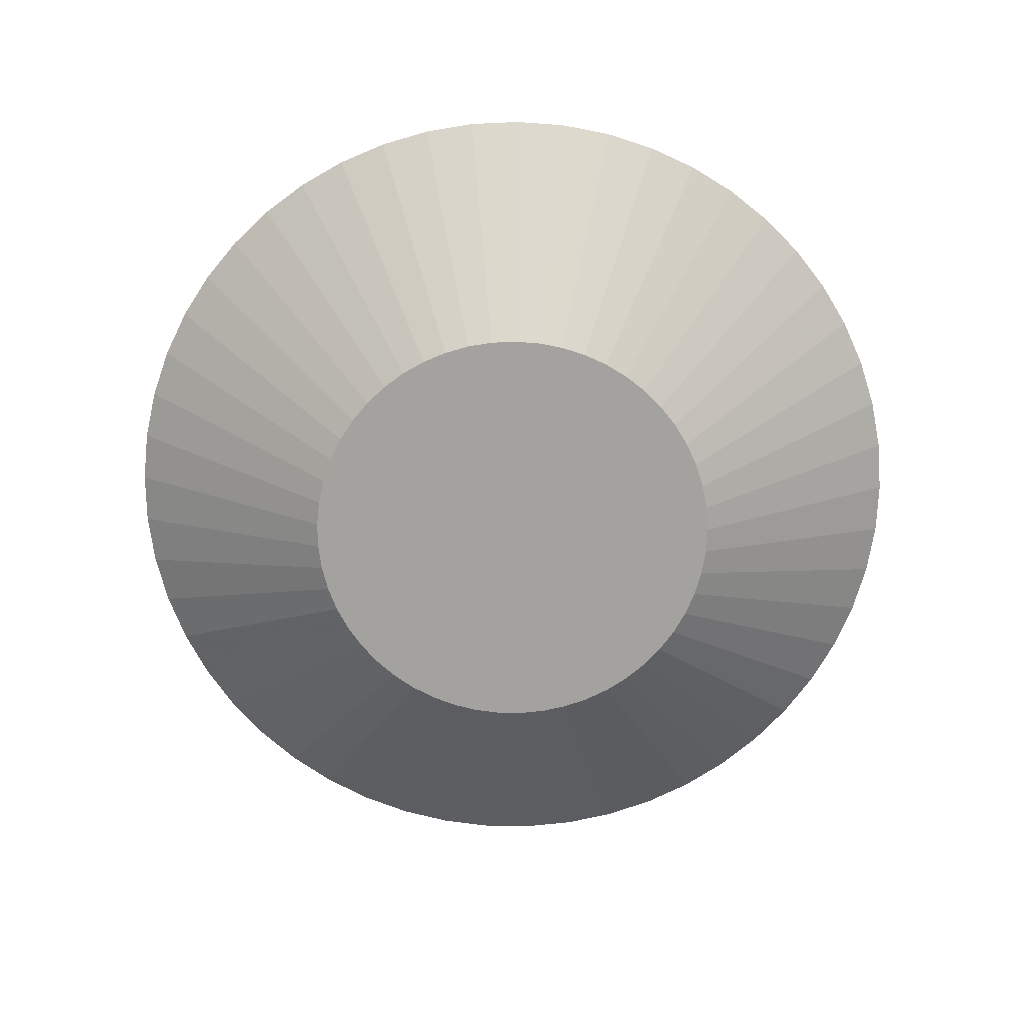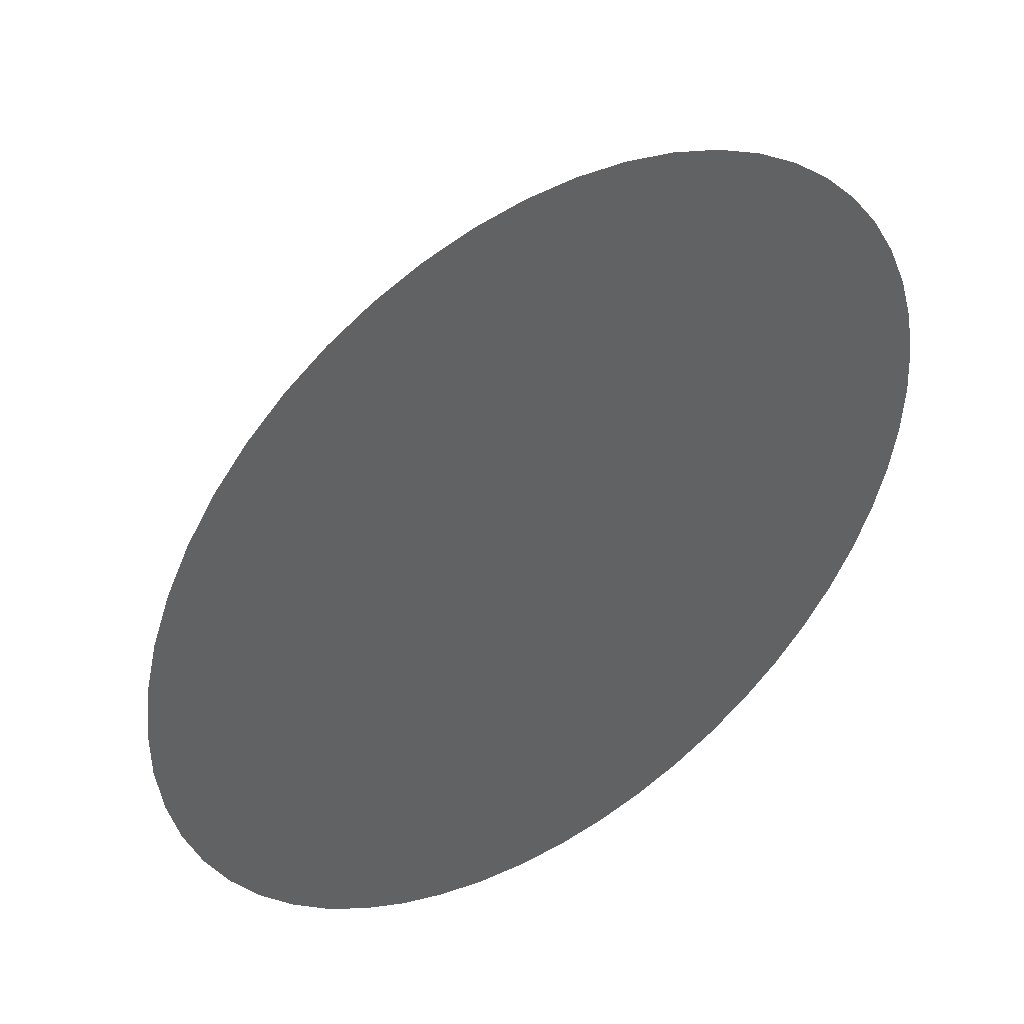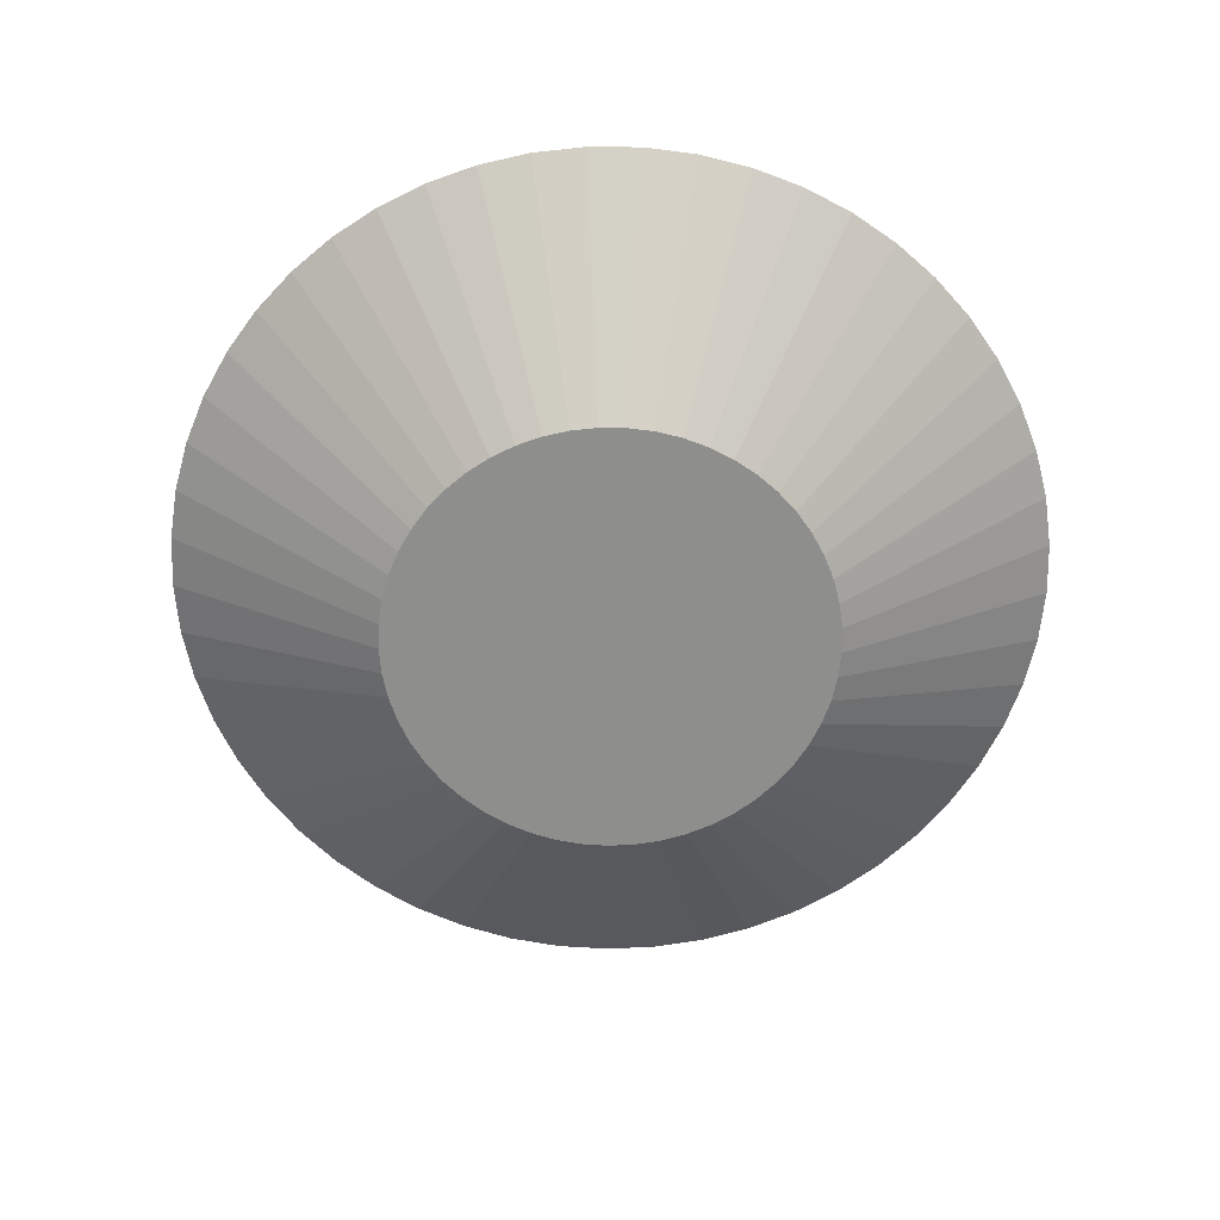
<metadata>
{"format":"obj","ext":"obj","renderer":"f3d","projection":"perspective","resolution":1024,"background":"white","views":[{"elev":-72.6,"azim":163.9,"up":"+Z"},{"elev":43.4,"azim":-34.2,"up":"+Y"},{"elev":-64.9,"azim":140.4,"up":"+Z"}]}
</metadata>
<code>
v 2.158e-18 4.046e-18 0.1733
v 2.158e-18 4.046e-18 -0.1733
v 0.9849 4.046e-18 0.1733
v 0.978 0.1165 0.1733
v 0.9573 0.2313 0.1733
v 0.9232 0.3429 0.1733
v 0.8762 0.4497 0.1733
v 0.8169 0.5502 0.1733
v 0.746 0.6429 0.1733
v 0.6648 0.7267 0.1733
v 0.5742 0.8002 0.1733
v 0.4755 0.8625 0.1733
v 0.3701 0.9127 0.1733
v 0.2596 0.95 0.1733
v 0.1454 0.9741 0.1733
v 0.02918 0.9844 0.1733
v -0.08745 0.981 0.1733
v -0.2029 0.9637 0.1733
v -0.3154 0.933 0.1733
v -0.4236 0.8891 0.1733
v -0.5257 0.8328 0.1733
v -0.6206 0.7648 0.1733
v -0.7066 0.686 0.1733
v -0.7828 0.5976 0.1733
v -0.848 0.5008 0.1733
v -0.9013 0.397 0.1733
v -0.9419 0.2876 0.1733
v -0.9693 0.1742 0.1733
v -0.9831 0.05834 0.1733
v -0.9831 -0.05834 0.1733
v -0.9693 -0.1742 0.1733
v -0.9419 -0.2876 0.1733
v -0.9013 -0.397 0.1733
v -0.848 -0.5008 0.1733
v -0.7828 -0.5976 0.1733
v -0.7066 -0.686 0.1733
v -0.6206 -0.7648 0.1733
v -0.5257 -0.8328 0.1733
v -0.4236 -0.8891 0.1733
v -0.3154 -0.933 0.1733
v -0.2029 -0.9637 0.1733
v -0.08745 -0.981 0.1733
v 0.02918 -0.9844 0.1733
v 0.1454 -0.9741 0.1733
v 0.2596 -0.95 0.1733
v 0.3701 -0.9127 0.1733
v 0.4755 -0.8625 0.1733
v 0.5742 -0.8002 0.1733
v 0.6648 -0.7267 0.1733
v 0.746 -0.6429 0.1733
v 0.8169 -0.5502 0.1733
v 0.8762 -0.4497 0.1733
v 0.9232 -0.3429 0.1733
v 0.9573 -0.2313 0.1733
v 0.978 -0.1165 0.1733
v 0.8864 4.046e-18 0.104
v 0.8802 0.1048 0.104
v 0.8616 0.2082 0.104
v 0.8309 0.3086 0.104
v 0.7886 0.4047 0.104
v 0.7352 0.4952 0.104
v 0.6714 0.5786 0.104
v 0.5983 0.654 0.104
v 0.5167 0.7202 0.104
v 0.4279 0.7762 0.104
v 0.3331 0.8214 0.104
v 0.2336 0.855 0.104
v 0.1309 0.8767 0.104
v 0.02627 0.886 0.104
v -0.07871 0.8829 0.104
v -0.1826 0.8674 0.104
v -0.2839 0.8397 0.104
v -0.3812 0.8002 0.104
v -0.4732 0.7495 0.104
v -0.5585 0.6883 0.104
v -0.636 0.6174 0.104
v -0.7045 0.5379 0.104
v -0.7632 0.4508 0.104
v -0.8112 0.3573 0.104
v -0.8477 0.2589 0.104
v -0.8724 0.1568 0.104
v -0.8848 0.05251 0.104
v -0.8848 -0.05251 0.104
v -0.8724 -0.1568 0.104
v -0.8477 -0.2589 0.104
v -0.8112 -0.3573 0.104
v -0.7632 -0.4508 0.104
v -0.7045 -0.5379 0.104
v -0.636 -0.6174 0.104
v -0.5585 -0.6883 0.104
v -0.4732 -0.7495 0.104
v -0.3812 -0.8002 0.104
v -0.2839 -0.8397 0.104
v -0.1826 -0.8674 0.104
v -0.07871 -0.8829 0.104
v 0.02627 -0.886 0.104
v 0.1309 -0.8767 0.104
v 0.2336 -0.855 0.104
v 0.3331 -0.8214 0.104
v 0.4279 -0.7762 0.104
v 0.5167 -0.7202 0.104
v 0.5983 -0.654 0.104
v 0.6714 -0.5786 0.104
v 0.7352 -0.4952 0.104
v 0.7886 -0.4047 0.104
v 0.8309 -0.3086 0.104
v 0.8616 -0.2082 0.104
v 0.8802 -0.1048 0.104
v 0.7879 4.046e-18 0.03466
v 0.7824 0.09319 0.03466
v 0.7659 0.1851 0.03466
v 0.7386 0.2743 0.03466
v 0.701 0.3598 0.03466
v 0.6535 0.4402 0.03466
v 0.5968 0.5144 0.03466
v 0.5318 0.5813 0.03466
v 0.4593 0.6402 0.03466
v 0.3804 0.69 0.03466
v 0.2961 0.7301 0.03466
v 0.2077 0.76 0.03466
v 0.1163 0.7793 0.03466
v 0.02335 0.7875 0.03466
v -0.06996 0.7848 0.03466
v -0.1623 0.771 0.03466
v -0.2523 0.7464 0.03466
v -0.3388 0.7113 0.03466
v -0.4206 0.6662 0.03466
v -0.4964 0.6118 0.03466
v -0.5653 0.5488 0.03466
v -0.6263 0.4781 0.03466
v -0.6784 0.4007 0.03466
v -0.721 0.3176 0.03466
v -0.7535 0.2301 0.03466
v -0.7755 0.1394 0.03466
v -0.7865 0.04668 0.03466
v -0.7865 -0.04668 0.03466
v -0.7755 -0.1394 0.03466
v -0.7535 -0.2301 0.03466
v -0.721 -0.3176 0.03466
v -0.6784 -0.4007 0.03466
v -0.6263 -0.4781 0.03466
v -0.5653 -0.5488 0.03466
v -0.4964 -0.6118 0.03466
v -0.4206 -0.6662 0.03466
v -0.3388 -0.7113 0.03466
v -0.2523 -0.7464 0.03466
v -0.1623 -0.771 0.03466
v -0.06996 -0.7848 0.03466
v 0.02335 -0.7875 0.03466
v 0.1163 -0.7793 0.03466
v 0.2077 -0.76 0.03466
v 0.2961 -0.7301 0.03466
v 0.3804 -0.69 0.03466
v 0.4593 -0.6402 0.03466
v 0.5318 -0.5813 0.03466
v 0.5968 -0.5144 0.03466
v 0.6535 -0.4402 0.03466
v 0.701 -0.3598 0.03466
v 0.7386 -0.2743 0.03466
v 0.7659 -0.1851 0.03466
v 0.7824 -0.09319 0.03466
v 0.6894 4.046e-18 -0.03466
v 0.6846 0.08154 -0.03466
v 0.6701 0.1619 -0.03466
v 0.6463 0.2401 -0.03466
v 0.6133 0.3148 -0.03466
v 0.5718 0.3851 -0.03466
v 0.5222 0.4501 -0.03466
v 0.4653 0.5087 -0.03466
v 0.4019 0.5601 -0.03466
v 0.3328 0.6037 -0.03466
v 0.2591 0.6389 -0.03466
v 0.1817 0.665 -0.03466
v 0.1018 0.6819 -0.03466
v 0.02043 0.6891 -0.03466
v -0.06122 0.6867 -0.03466
v -0.142 0.6746 -0.03466
v -0.2208 0.6531 -0.03466
v -0.2965 0.6224 -0.03466
v -0.368 0.583 -0.03466
v -0.4344 0.5353 -0.03466
v -0.4947 0.4802 -0.03466
v -0.548 0.4183 -0.03466
v -0.5936 0.3506 -0.03466
v -0.6309 0.2779 -0.03466
v -0.6593 0.2013 -0.03466
v -0.6785 0.1219 -0.03466
v -0.6882 0.04084 -0.03466
v -0.6882 -0.04084 -0.03466
v -0.6785 -0.1219 -0.03466
v -0.6593 -0.2013 -0.03466
v -0.6309 -0.2779 -0.03466
v -0.5936 -0.3506 -0.03466
v -0.548 -0.4183 -0.03466
v -0.4947 -0.4802 -0.03466
v -0.4344 -0.5353 -0.03466
v -0.368 -0.583 -0.03466
v -0.2965 -0.6224 -0.03466
v -0.2208 -0.6531 -0.03466
v -0.142 -0.6746 -0.03466
v -0.06122 -0.6867 -0.03466
v 0.02043 -0.6891 -0.03466
v 0.1018 -0.6819 -0.03466
v 0.1817 -0.665 -0.03466
v 0.2591 -0.6389 -0.03466
v 0.3328 -0.6037 -0.03466
v 0.4019 -0.5601 -0.03466
v 0.4653 -0.5087 -0.03466
v 0.5222 -0.4501 -0.03466
v 0.5718 -0.3851 -0.03466
v 0.6133 -0.3148 -0.03466
v 0.6463 -0.2401 -0.03466
v 0.6701 -0.1619 -0.03466
v 0.6846 -0.08154 -0.03466
v 0.5909 4.046e-18 -0.104
v 0.5868 0.06989 -0.104
v 0.5744 0.1388 -0.104
v 0.5539 0.2058 -0.104
v 0.5257 0.2698 -0.104
v 0.4901 0.3301 -0.104
v 0.4476 0.3858 -0.104
v 0.3989 0.436 -0.104
v 0.3445 0.4801 -0.104
v 0.2853 0.5175 -0.104
v 0.2221 0.5476 -0.104
v 0.1558 0.57 -0.104
v 0.08725 0.5844 -0.104
v 0.01751 0.5907 -0.104
v -0.05247 0.5886 -0.104
v -0.1217 0.5782 -0.104
v -0.1893 0.5598 -0.104
v -0.2541 0.5335 -0.104
v -0.3154 0.4997 -0.104
v -0.3723 0.4589 -0.104
v -0.424 0.4116 -0.104
v -0.4697 0.3586 -0.104
v -0.5088 0.3005 -0.104
v -0.5408 0.2382 -0.104
v -0.5652 0.1726 -0.104
v -0.5816 0.1045 -0.104
v -0.5899 0.03501 -0.104
v -0.5899 -0.03501 -0.104
v -0.5816 -0.1045 -0.104
v -0.5652 -0.1726 -0.104
v -0.5408 -0.2382 -0.104
v -0.5088 -0.3005 -0.104
v -0.4697 -0.3586 -0.104
v -0.424 -0.4116 -0.104
v -0.3723 -0.4589 -0.104
v -0.3154 -0.4997 -0.104
v -0.2541 -0.5335 -0.104
v -0.1893 -0.5598 -0.104
v -0.1217 -0.5782 -0.104
v -0.05247 -0.5886 -0.104
v 0.01751 -0.5907 -0.104
v 0.08725 -0.5844 -0.104
v 0.1558 -0.57 -0.104
v 0.2221 -0.5476 -0.104
v 0.2853 -0.5175 -0.104
v 0.3445 -0.4801 -0.104
v 0.3989 -0.436 -0.104
v 0.4476 -0.3858 -0.104
v 0.4901 -0.3301 -0.104
v 0.5257 -0.2698 -0.104
v 0.5539 -0.2058 -0.104
v 0.5744 -0.1388 -0.104
v 0.5868 -0.06989 -0.104
v 0.4924 4.046e-18 -0.1733
v 0.489 0.05824 -0.1733
v 0.4787 0.1157 -0.1733
v 0.4616 0.1715 -0.1733
v 0.4381 0.2249 -0.1733
v 0.4084 0.2751 -0.1733
v 0.373 0.3215 -0.1733
v 0.3324 0.3633 -0.1733
v 0.2871 0.4001 -0.1733
v 0.2377 0.4312 -0.1733
v 0.1851 0.4563 -0.1733
v 0.1298 0.475 -0.1733
v 0.07271 0.487 -0.1733
v 0.01459 0.4922 -0.1733
v -0.04373 0.4905 -0.1733
v -0.1014 0.4819 -0.1733
v -0.1577 0.4665 -0.1733
v -0.2118 0.4446 -0.1733
v -0.2629 0.4164 -0.1733
v -0.3103 0.3824 -0.1733
v -0.3533 0.343 -0.1733
v -0.3914 0.2988 -0.1733
v -0.424 0.2504 -0.1733
v -0.4506 0.1985 -0.1733
v -0.471 0.1438 -0.1733
v -0.4847 0.08711 -0.1733
v -0.4916 0.02917 -0.1733
v -0.4916 -0.02917 -0.1733
v -0.4847 -0.08711 -0.1733
v -0.471 -0.1438 -0.1733
v -0.4506 -0.1985 -0.1733
v -0.424 -0.2504 -0.1733
v -0.3914 -0.2988 -0.1733
v -0.3533 -0.343 -0.1733
v -0.3103 -0.3824 -0.1733
v -0.2629 -0.4164 -0.1733
v -0.2118 -0.4446 -0.1733
v -0.1577 -0.4665 -0.1733
v -0.1014 -0.4819 -0.1733
v -0.04373 -0.4905 -0.1733
v 0.01459 -0.4922 -0.1733
v 0.07271 -0.487 -0.1733
v 0.1298 -0.475 -0.1733
v 0.1851 -0.4563 -0.1733
v 0.2377 -0.4312 -0.1733
v 0.2871 -0.4001 -0.1733
v 0.3324 -0.3633 -0.1733
v 0.373 -0.3215 -0.1733
v 0.4084 -0.2751 -0.1733
v 0.4381 -0.2249 -0.1733
v 0.4616 -0.1715 -0.1733
v 0.4787 -0.1157 -0.1733
v 0.489 -0.05824 -0.1733
f 1 3 4
f 2 269 268
f 1 4 5
f 2 270 269
f 1 5 6
f 2 271 270
f 1 6 7
f 2 272 271
f 1 7 8
f 2 273 272
f 1 8 9
f 2 274 273
f 1 9 10
f 2 275 274
f 1 10 11
f 2 276 275
f 1 11 12
f 2 277 276
f 1 12 13
f 2 278 277
f 1 13 14
f 2 279 278
f 1 14 15
f 2 280 279
f 1 15 16
f 2 281 280
f 1 16 17
f 2 282 281
f 1 17 18
f 2 283 282
f 1 18 19
f 2 284 283
f 1 19 20
f 2 285 284
f 1 20 21
f 2 286 285
f 1 21 22
f 2 287 286
f 1 22 23
f 2 288 287
f 1 23 24
f 2 289 288
f 1 24 25
f 2 290 289
f 1 25 26
f 2 291 290
f 1 26 27
f 2 292 291
f 1 27 28
f 2 293 292
f 1 28 29
f 2 294 293
f 1 29 30
f 2 295 294
f 1 30 31
f 2 296 295
f 1 31 32
f 2 297 296
f 1 32 33
f 2 298 297
f 1 33 34
f 2 299 298
f 1 34 35
f 2 300 299
f 1 35 36
f 2 301 300
f 1 36 37
f 2 302 301
f 1 37 38
f 2 303 302
f 1 38 39
f 2 304 303
f 1 39 40
f 2 305 304
f 1 40 41
f 2 306 305
f 1 41 42
f 2 307 306
f 1 42 43
f 2 308 307
f 1 43 44
f 2 309 308
f 1 44 45
f 2 310 309
f 1 45 46
f 2 311 310
f 1 46 47
f 2 312 311
f 1 47 48
f 2 313 312
f 1 48 49
f 2 314 313
f 1 49 50
f 2 315 314
f 1 50 51
f 2 316 315
f 1 51 52
f 2 317 316
f 1 52 53
f 2 318 317
f 1 53 54
f 2 319 318
f 1 54 55
f 2 320 319
f 1 55 3
f 2 268 320
f 56 4 3
f 56 57 4
f 57 5 4
f 57 58 5
f 58 6 5
f 58 59 6
f 59 7 6
f 59 60 7
f 60 8 7
f 60 61 8
f 61 9 8
f 61 62 9
f 62 10 9
f 62 63 10
f 63 11 10
f 63 64 11
f 64 12 11
f 64 65 12
f 65 13 12
f 65 66 13
f 66 14 13
f 66 67 14
f 67 15 14
f 67 68 15
f 68 16 15
f 68 69 16
f 69 17 16
f 69 70 17
f 70 18 17
f 70 71 18
f 71 19 18
f 71 72 19
f 72 20 19
f 72 73 20
f 73 21 20
f 73 74 21
f 74 22 21
f 74 75 22
f 75 23 22
f 75 76 23
f 76 24 23
f 76 77 24
f 77 25 24
f 77 78 25
f 78 26 25
f 78 79 26
f 79 27 26
f 79 80 27
f 80 28 27
f 80 81 28
f 81 29 28
f 81 82 29
f 82 30 29
f 82 83 30
f 83 31 30
f 83 84 31
f 84 32 31
f 84 85 32
f 85 33 32
f 85 86 33
f 86 34 33
f 86 87 34
f 87 35 34
f 87 88 35
f 88 36 35
f 88 89 36
f 89 37 36
f 89 90 37
f 90 38 37
f 90 91 38
f 91 39 38
f 91 92 39
f 92 40 39
f 92 93 40
f 93 41 40
f 93 94 41
f 94 42 41
f 94 95 42
f 95 43 42
f 95 96 43
f 96 44 43
f 96 97 44
f 97 45 44
f 97 98 45
f 98 46 45
f 98 99 46
f 99 47 46
f 99 100 47
f 100 48 47
f 100 101 48
f 101 49 48
f 101 102 49
f 102 50 49
f 102 103 50
f 103 51 50
f 103 104 51
f 104 52 51
f 104 105 52
f 105 53 52
f 105 106 53
f 106 54 53
f 106 107 54
f 107 55 54
f 107 108 55
f 108 3 55
f 108 56 3
f 109 57 56
f 109 110 57
f 110 58 57
f 110 111 58
f 111 59 58
f 111 112 59
f 112 60 59
f 112 113 60
f 113 61 60
f 113 114 61
f 114 62 61
f 114 115 62
f 115 63 62
f 115 116 63
f 116 64 63
f 116 117 64
f 117 65 64
f 117 118 65
f 118 66 65
f 118 119 66
f 119 67 66
f 119 120 67
f 120 68 67
f 120 121 68
f 121 69 68
f 121 122 69
f 122 70 69
f 122 123 70
f 123 71 70
f 123 124 71
f 124 72 71
f 124 125 72
f 125 73 72
f 125 126 73
f 126 74 73
f 126 127 74
f 127 75 74
f 127 128 75
f 128 76 75
f 128 129 76
f 129 77 76
f 129 130 77
f 130 78 77
f 130 131 78
f 131 79 78
f 131 132 79
f 132 80 79
f 132 133 80
f 133 81 80
f 133 134 81
f 134 82 81
f 134 135 82
f 135 83 82
f 135 136 83
f 136 84 83
f 136 137 84
f 137 85 84
f 137 138 85
f 138 86 85
f 138 139 86
f 139 87 86
f 139 140 87
f 140 88 87
f 140 141 88
f 141 89 88
f 141 142 89
f 142 90 89
f 142 143 90
f 143 91 90
f 143 144 91
f 144 92 91
f 144 145 92
f 145 93 92
f 145 146 93
f 146 94 93
f 146 147 94
f 147 95 94
f 147 148 95
f 148 96 95
f 148 149 96
f 149 97 96
f 149 150 97
f 150 98 97
f 150 151 98
f 151 99 98
f 151 152 99
f 152 100 99
f 152 153 100
f 153 101 100
f 153 154 101
f 154 102 101
f 154 155 102
f 155 103 102
f 155 156 103
f 156 104 103
f 156 157 104
f 157 105 104
f 157 158 105
f 158 106 105
f 158 159 106
f 159 107 106
f 159 160 107
f 160 108 107
f 160 161 108
f 161 56 108
f 161 109 56
f 162 110 109
f 162 163 110
f 163 111 110
f 163 164 111
f 164 112 111
f 164 165 112
f 165 113 112
f 165 166 113
f 166 114 113
f 166 167 114
f 167 115 114
f 167 168 115
f 168 116 115
f 168 169 116
f 169 117 116
f 169 170 117
f 170 118 117
f 170 171 118
f 171 119 118
f 171 172 119
f 172 120 119
f 172 173 120
f 173 121 120
f 173 174 121
f 174 122 121
f 174 175 122
f 175 123 122
f 175 176 123
f 176 124 123
f 176 177 124
f 177 125 124
f 177 178 125
f 178 126 125
f 178 179 126
f 179 127 126
f 179 180 127
f 180 128 127
f 180 181 128
f 181 129 128
f 181 182 129
f 182 130 129
f 182 183 130
f 183 131 130
f 183 184 131
f 184 132 131
f 184 185 132
f 185 133 132
f 185 186 133
f 186 134 133
f 186 187 134
f 187 135 134
f 187 188 135
f 188 136 135
f 188 189 136
f 189 137 136
f 189 190 137
f 190 138 137
f 190 191 138
f 191 139 138
f 191 192 139
f 192 140 139
f 192 193 140
f 193 141 140
f 193 194 141
f 194 142 141
f 194 195 142
f 195 143 142
f 195 196 143
f 196 144 143
f 196 197 144
f 197 145 144
f 197 198 145
f 198 146 145
f 198 199 146
f 199 147 146
f 199 200 147
f 200 148 147
f 200 201 148
f 201 149 148
f 201 202 149
f 202 150 149
f 202 203 150
f 203 151 150
f 203 204 151
f 204 152 151
f 204 205 152
f 205 153 152
f 205 206 153
f 206 154 153
f 206 207 154
f 207 155 154
f 207 208 155
f 208 156 155
f 208 209 156
f 209 157 156
f 209 210 157
f 210 158 157
f 210 211 158
f 211 159 158
f 211 212 159
f 212 160 159
f 212 213 160
f 213 161 160
f 213 214 161
f 214 109 161
f 214 162 109
f 215 163 162
f 215 216 163
f 216 164 163
f 216 217 164
f 217 165 164
f 217 218 165
f 218 166 165
f 218 219 166
f 219 167 166
f 219 220 167
f 220 168 167
f 220 221 168
f 221 169 168
f 221 222 169
f 222 170 169
f 222 223 170
f 223 171 170
f 223 224 171
f 224 172 171
f 224 225 172
f 225 173 172
f 225 226 173
f 226 174 173
f 226 227 174
f 227 175 174
f 227 228 175
f 228 176 175
f 228 229 176
f 229 177 176
f 229 230 177
f 230 178 177
f 230 231 178
f 231 179 178
f 231 232 179
f 232 180 179
f 232 233 180
f 233 181 180
f 233 234 181
f 234 182 181
f 234 235 182
f 235 183 182
f 235 236 183
f 236 184 183
f 236 237 184
f 237 185 184
f 237 238 185
f 238 186 185
f 238 239 186
f 239 187 186
f 239 240 187
f 240 188 187
f 240 241 188
f 241 189 188
f 241 242 189
f 242 190 189
f 242 243 190
f 243 191 190
f 243 244 191
f 244 192 191
f 244 245 192
f 245 193 192
f 245 246 193
f 246 194 193
f 246 247 194
f 247 195 194
f 247 248 195
f 248 196 195
f 248 249 196
f 249 197 196
f 249 250 197
f 250 198 197
f 250 251 198
f 251 199 198
f 251 252 199
f 252 200 199
f 252 253 200
f 253 201 200
f 253 254 201
f 254 202 201
f 254 255 202
f 255 203 202
f 255 256 203
f 256 204 203
f 256 257 204
f 257 205 204
f 257 258 205
f 258 206 205
f 258 259 206
f 259 207 206
f 259 260 207
f 260 208 207
f 260 261 208
f 261 209 208
f 261 262 209
f 262 210 209
f 262 263 210
f 263 211 210
f 263 264 211
f 264 212 211
f 264 265 212
f 265 213 212
f 265 266 213
f 266 214 213
f 266 267 214
f 267 162 214
f 267 215 162
f 268 216 215
f 268 269 216
f 269 217 216
f 269 270 217
f 270 218 217
f 270 271 218
f 271 219 218
f 271 272 219
f 272 220 219
f 272 273 220
f 273 221 220
f 273 274 221
f 274 222 221
f 274 275 222
f 275 223 222
f 275 276 223
f 276 224 223
f 276 277 224
f 277 225 224
f 277 278 225
f 278 226 225
f 278 279 226
f 279 227 226
f 279 280 227
f 280 228 227
f 280 281 228
f 281 229 228
f 281 282 229
f 282 230 229
f 282 283 230
f 283 231 230
f 283 284 231
f 284 232 231
f 284 285 232
f 285 233 232
f 285 286 233
f 286 234 233
f 286 287 234
f 287 235 234
f 287 288 235
f 288 236 235
f 288 289 236
f 289 237 236
f 289 290 237
f 290 238 237
f 290 291 238
f 291 239 238
f 291 292 239
f 292 240 239
f 292 293 240
f 293 241 240
f 293 294 241
f 294 242 241
f 294 295 242
f 295 243 242
f 295 296 243
f 296 244 243
f 296 297 244
f 297 245 244
f 297 298 245
f 298 246 245
f 298 299 246
f 299 247 246
f 299 300 247
f 300 248 247
f 300 301 248
f 301 249 248
f 301 302 249
f 302 250 249
f 302 303 250
f 303 251 250
f 303 304 251
f 304 252 251
f 304 305 252
f 305 253 252
f 305 306 253
f 306 254 253
f 306 307 254
f 307 255 254
f 307 308 255
f 308 256 255
f 308 309 256
f 309 257 256
f 309 310 257
f 310 258 257
f 310 311 258
f 311 259 258
f 311 312 259
f 312 260 259
f 312 313 260
f 313 261 260
f 313 314 261
f 314 262 261
f 314 315 262
f 315 263 262
f 315 316 263
f 316 264 263
f 316 317 264
f 317 265 264
f 317 318 265
f 318 266 265
f 318 319 266
f 319 267 266
f 319 320 267
f 320 215 267
f 320 268 215

</code>
